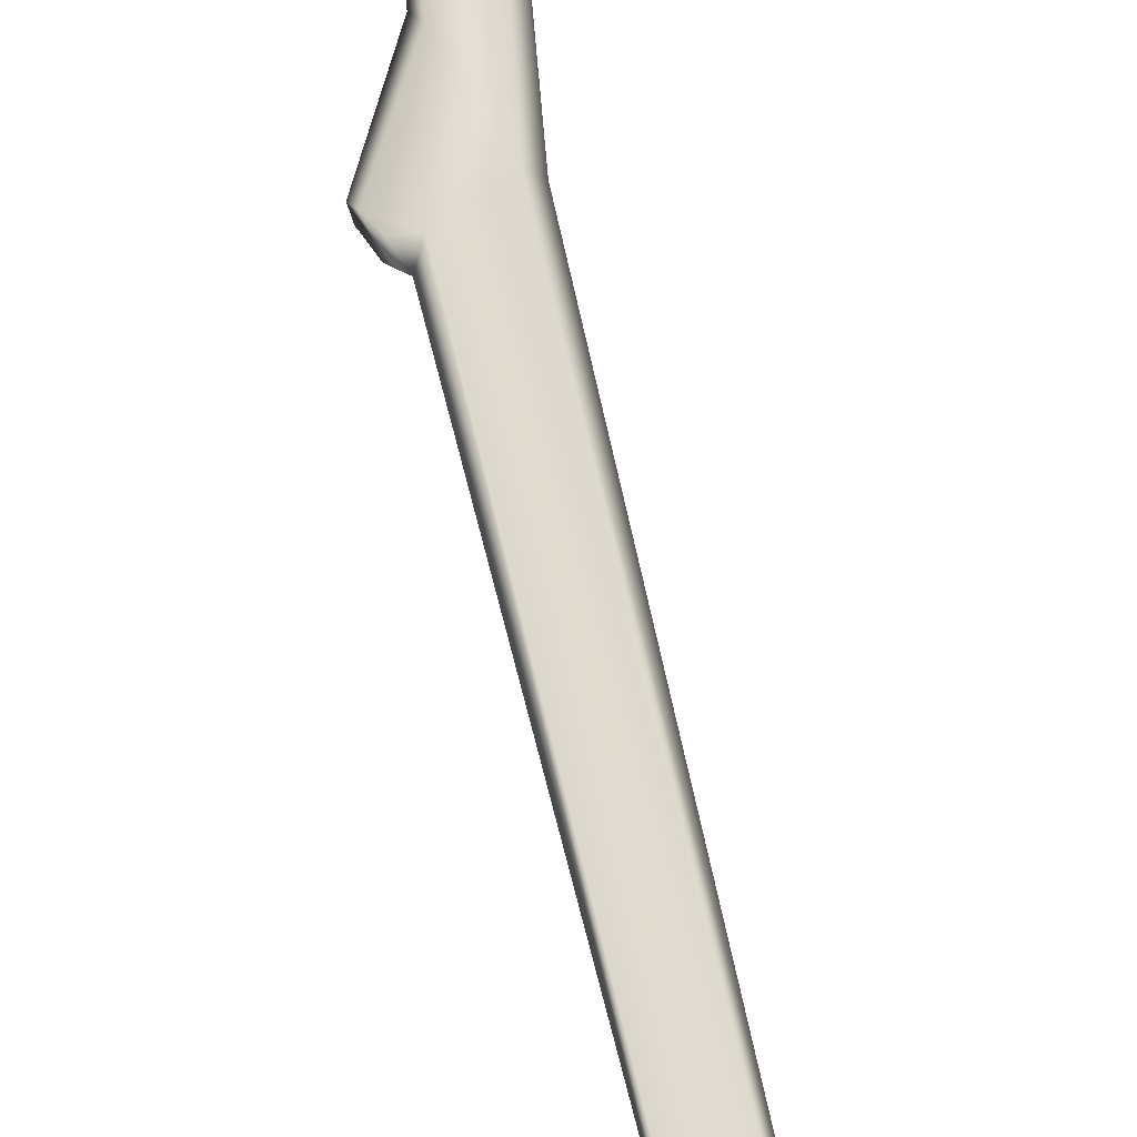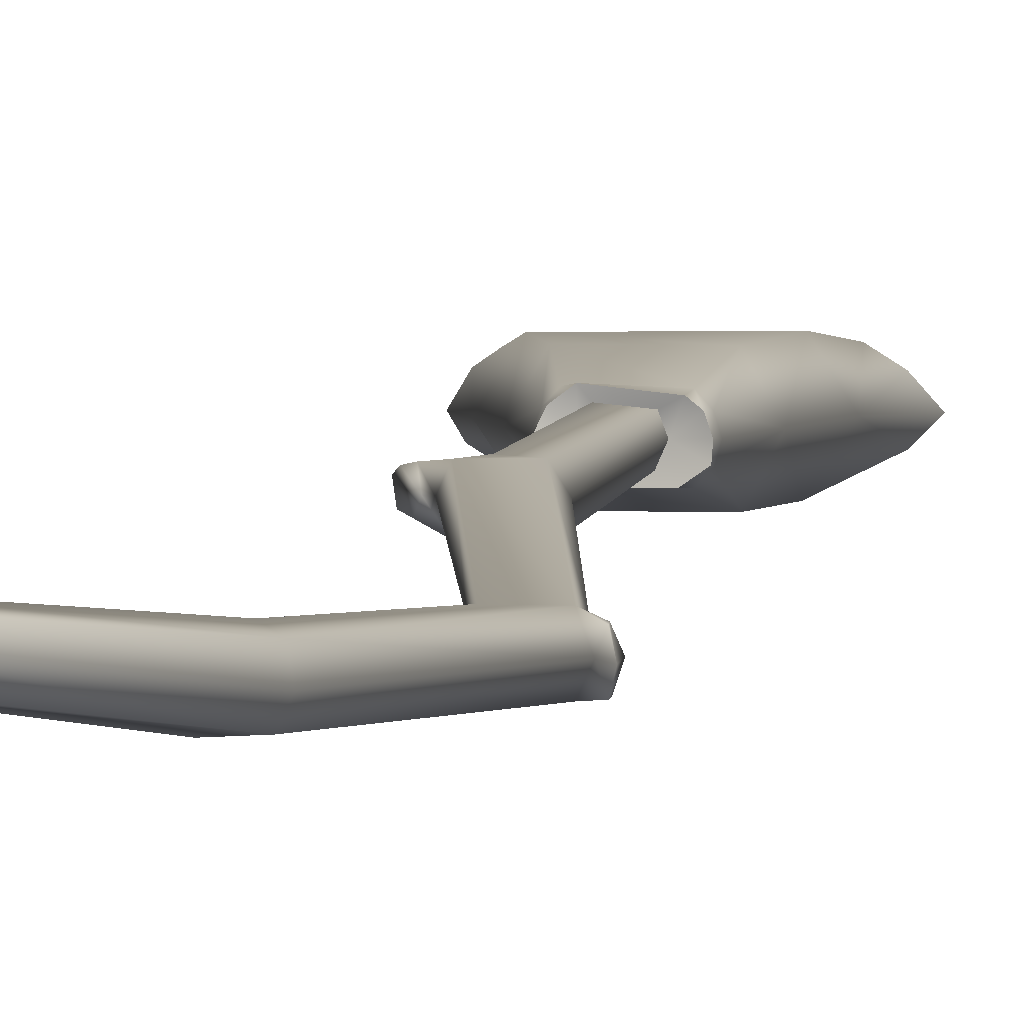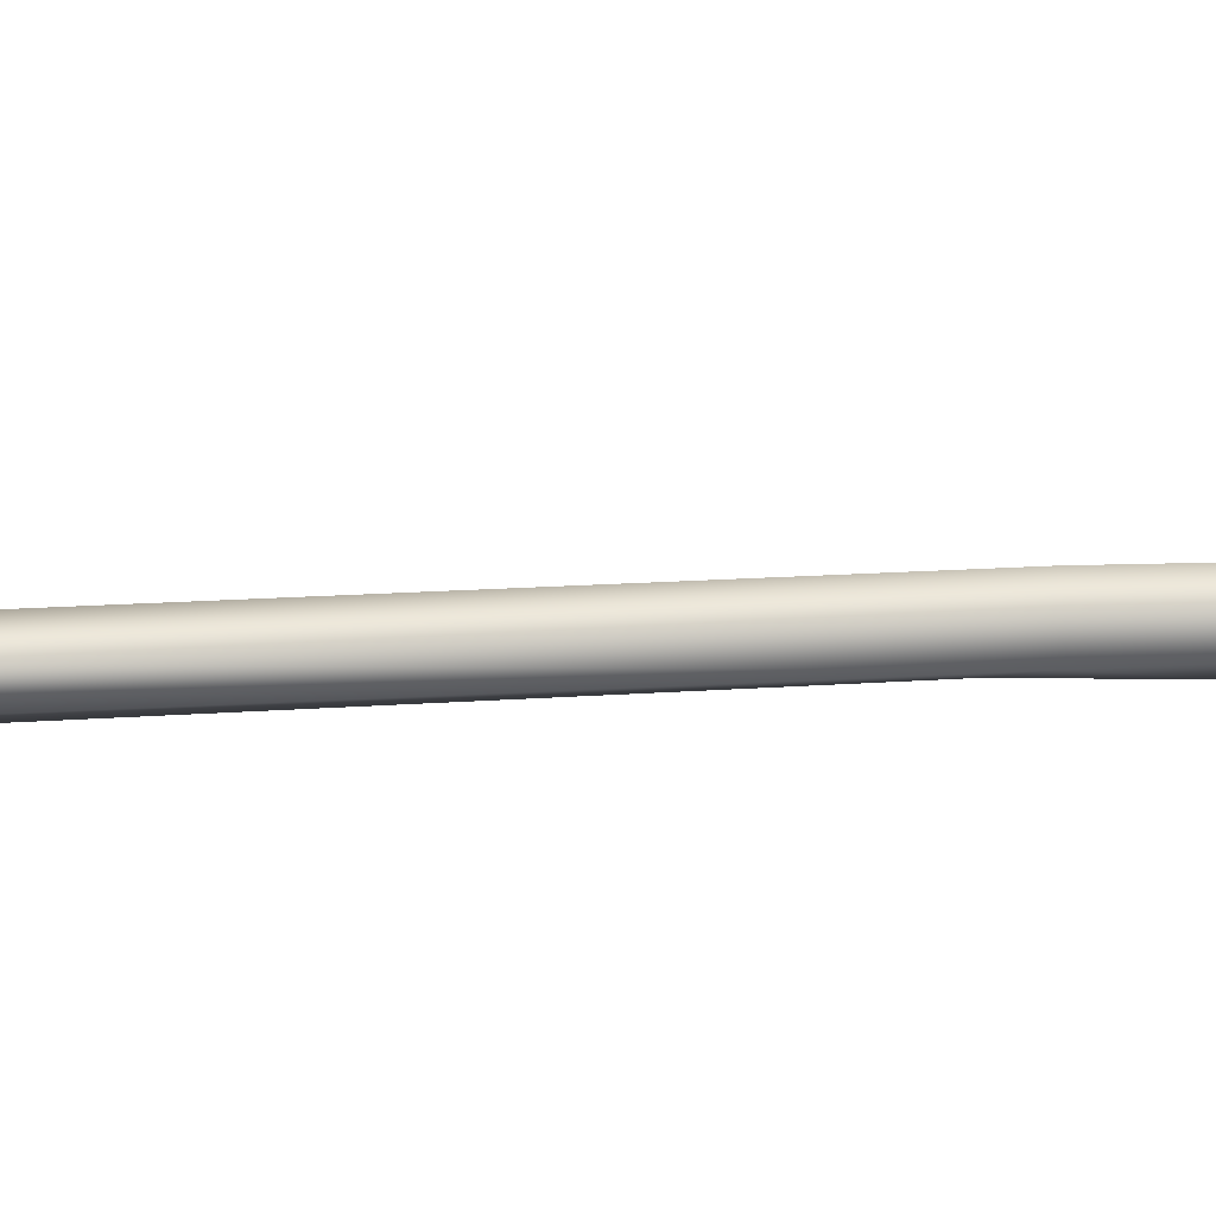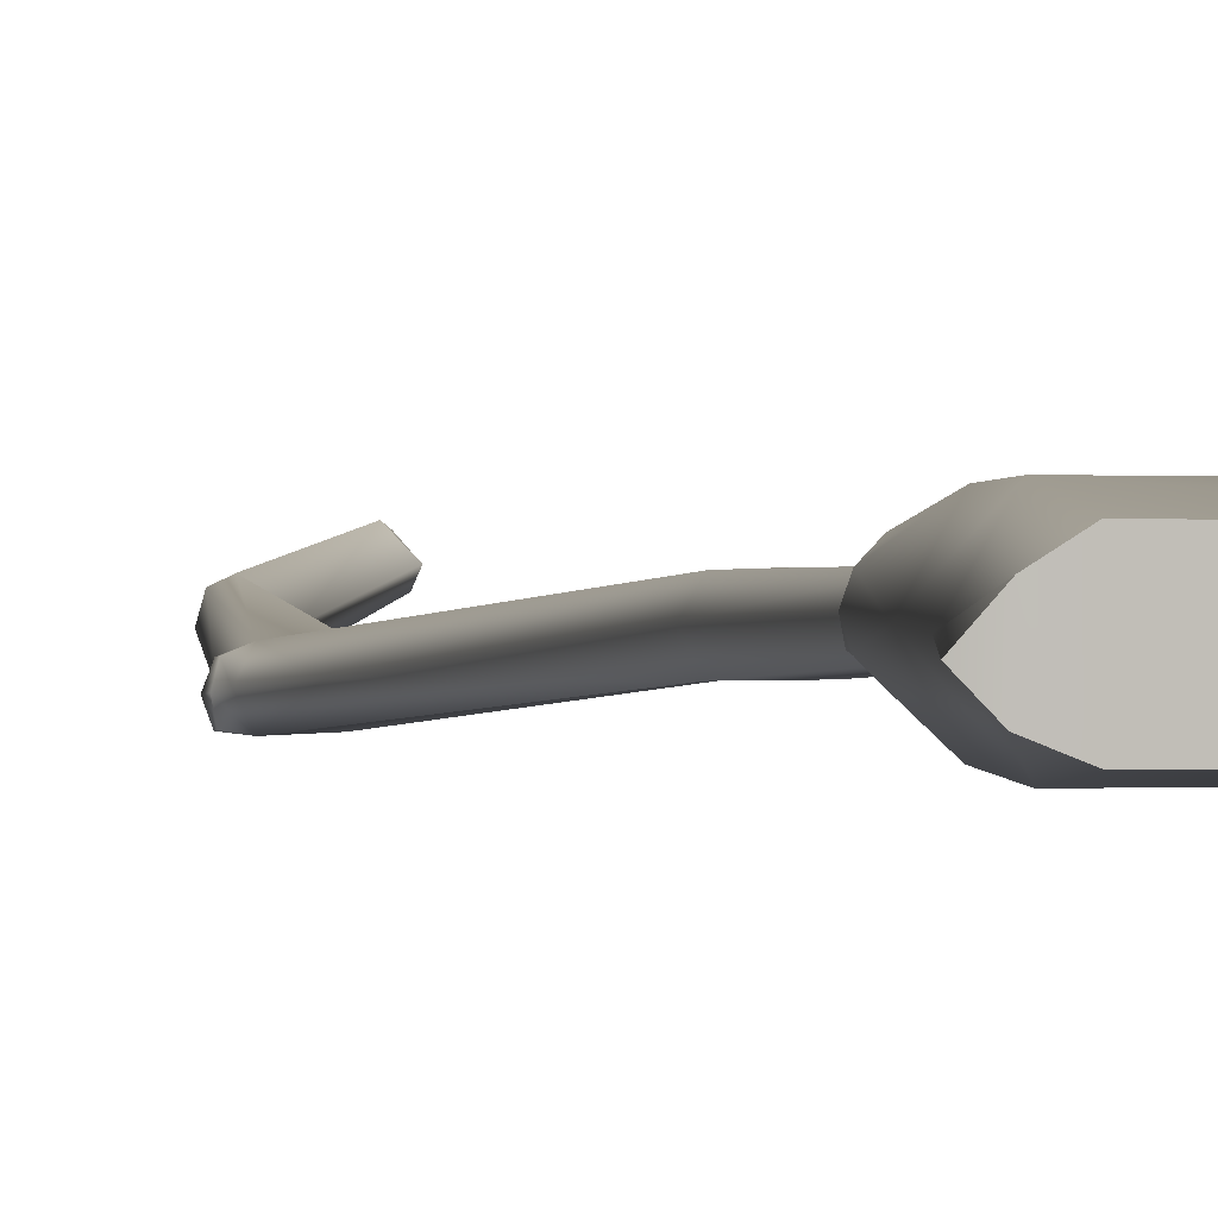
<metadata>
{"format":"obj","ext":"obj","renderer":"f3d","projection":"perspective","resolution":1024,"background":"white","views":[{"elev":67.6,"azim":172.5,"up":"+Z"},{"elev":2.4,"azim":-175.5,"up":"+Z"},{"elev":-9.1,"azim":-94.5,"up":"+Z"},{"elev":1.3,"azim":-13.1,"up":"+Z"}]}
</metadata>
<code>
v 0.00487 0.6481 -0.0256
v -0.002176 0.6475 -0.009721
v 0.006118 0.6481 0.003686
v 0.04661 1.39 -0.02884
v 0.04225 1.398 -0.04242
v 0.02062 1.405 -0.04104
v 0.01544 1.405 -0.02966
v 0.01805 1.399 -0.01625
v 0.02684 1.393 -0.0114
v -0.004253 1.059 -0.0246
v 0.001655 1.059 -0.03904
v -0.00539 1.059 -0.05237
v -0.03317 1.059 -0.05344
v -0.04354 1.043 -0.03865
v -0.04056 1.084 -0.03946
v -0.03306 1.059 -0.02493
v 0.02846 0.5978 0.003277
v 0.0327 0.5868 -0.009763
v 0.02885 0.5976 -0.02395
v 0.03706 0.6678 -0.02318
v 0.04194 0.674 -0.008594
v 0.03709 0.6657 0.004025
v 0.05563 0.6549 0.001467
v 0.05882 0.65 -0.002044
v 0.05689 0.6528 -0.01361
v 0.05006 0.665 -0.0155
v 0.04685 0.671 -0.008069
v 0.04892 0.6647 0.003053
v 0.1227 1.547 -0.0117
v 0.1232 1.558 -0.00983
v 0.119 1.549 -0.02127
v 0.1207 1.559 -0.0161
v 0.102 1.558 -0.02108
v 0.1088 1.566 -0.01646
v 0.09891 1.56 -0.01083
v 0.1076 1.568 -0.009826
v 0.1005 1.559 -0.000869
v 0.1102 1.566 -0.003841
v 0.1096 1.555 0.003422
v 0.1159 1.564 -0.000421
v -0.04427 1.063 -0.05151
v -0.04386 1.07 -0.05219
v -0.0477 1.056 -0.04029
v -0.04665 1.076 -0.0414
v -0.04355 1.062 -0.02953
v -0.0437 1.069 -0.03003
v 0.03707 0.2218 0.03227
v -0.03618 0.2222 0.03142
v -0.05375 0.2252 -0.000169
v -0.03705 0.2228 -0.03217
v 0.03648 0.223 -0.03211
v 0.05493 0.2227 -2.3e-05
v 0.07488 -0.01989 0.02493
v 0.0972 -0.01605 -0.000932
v 0.073 -0.0177 -0.02463
v -0.07234 -0.02099 -0.02437
v -0.1067 -0.0199 -0.001629
v -0.07316 -0.02246 0.02717
v -0.0768 0.1008 0.000613
v -0.05393 0.1012 -0.03288
v 0.05467 0.1012 -0.03326
v 0.07708 0.1006 -0.000261
v 0.0556 0.1014 0.03385
v -0.05581 0.1015 0.03467
v 0.02554 0.3229 0.01874
v 0.01861 0.3364 0.0204
v 0.0374 0.3198 0.000516
v 0.03589 0.3328 -0.000527
v 0.02612 0.3229 -0.01927
v 0.01624 0.3362 -0.01895
v -0.02547 0.3389 -0.01855
v -0.02001 0.3465 -0.01819
v -0.03616 0.3425 -5e-06
v -0.03325 0.3511 0.000273
v -0.02551 0.3389 0.0185
v -0.02258 0.3481 0.01621
v 0.01799 0.3337 -0.000315
v 0.01262 0.3392 -0.01299
v -0.01098 0.3426 -0.01192
v -0.01607 0.3411 -0.000258
v -0.01204 0.3423 0.0108
v 0.01266 0.3367 0.0132
v 0.02992 0.3331 0.01194
v 0.03275 0.3214 0.0109
v 0.03291 0.3348 -0.009297
v 0.03454 0.3211 -0.01035
v -0.03249 0.3501 -0.009515
v -0.03313 0.341 -0.0105
v -0.02955 0.3489 0.01058
v -0.03283 0.3411 0.01025
v 0.08694 -0.01907 0.01662
v 0.08941 -0.01764 -0.01437
v -0.09121 -0.02119 0.0158
v -0.09197 -0.01872 -0.01641
v -0.03104 0.9695 -0.03377
v 0.006215 0.9741 -0.03363
g Broom_LOD1
f 4 5 31 29
f 31 5 6 33
f 6 7 35 33
f 7 8 37 35
f 8 9 39 37
f 39 9 4 29
f 11 12 5 4
f 6 5 12 13
f 13 15 7 6
f 15 16 8 7
f 9 8 16 10
f 10 11 4 9
f 1 2 95 13
f 95 2 3 16
f 16 3 22 10
f 42 41 43 44
f 44 43 45 46
f 17 18 24 23
f 18 19 25 24
f 25 19 20 26
f 20 21 27 26
f 21 22 28 27
f 17 22 3
f 26 23 24 25
f 22 96 10
f 13 12 20 1
f 96 21 20
f 32 34 40 30
f 39 29 30 40
f 30 29 31 32
f 32 31 33 34
f 34 33 35 36
f 36 35 37 38
f 38 37 39 40
f 13 41 42
f 13 14 43 41
f 15 42 44
f 14 16 45 43
f 16 46 45
f 16 15 46
f 91 62 63 53
f 55 61 62 92
f 61 55 56 60
f 57 59 94
f 93 59 57
f 53 63 64 58
f 75 48 47 65
f 69 51 50 71
f 56 58 93 94
f 60 59 49 50
f 51 61 60 50
f 62 61 51 52
f 63 62 52 47
f 48 64 63 47
f 49 59 64 48
f 90 73 49
f 73 88 49
f 86 67 52
f 67 84 52
f 83 84 67 68
f 75 65 66 76
f 85 86 69 70
f 70 69 71 72
f 87 88 73 74
f 89 90 75 76
f 77 85 70 78
f 78 70 72 79
f 72 87 80 79
f 80 89 76 81
f 81 76 66 82
f 77 83 68
f 1 79 80 2
f 19 79 1
f 18 77 78 19
f 17 82 77 18
f 81 82 17
f 2 80 81 3
f 66 65 84 83
f 68 67 86 85
f 68 85 77
f 66 83 77 82
f 72 71 88 87
f 74 73 90 89
f 80 87 74
f 74 89 80
f 58 64 59 93
f 94 59 60 56
f 54 62 91
f 92 62 54
f 13 95 14
f 10 96 11
f 40 34 36 38
f 91 92 54
f 53 58 56 55
f 94 93 57
f 53 55 92 91
f 23 26 27 28
f 23 28 22 17
f 14 95 16
f 96 12 11
f 50 49 88 71
f 90 49 48 75
f 47 52 84 65
f 86 52 51 69
f 46 15 44
f 15 13 42
f 81 17 3
f 19 1 20
f 78 79 19
f 96 20 12
f 22 21 96

</code>
